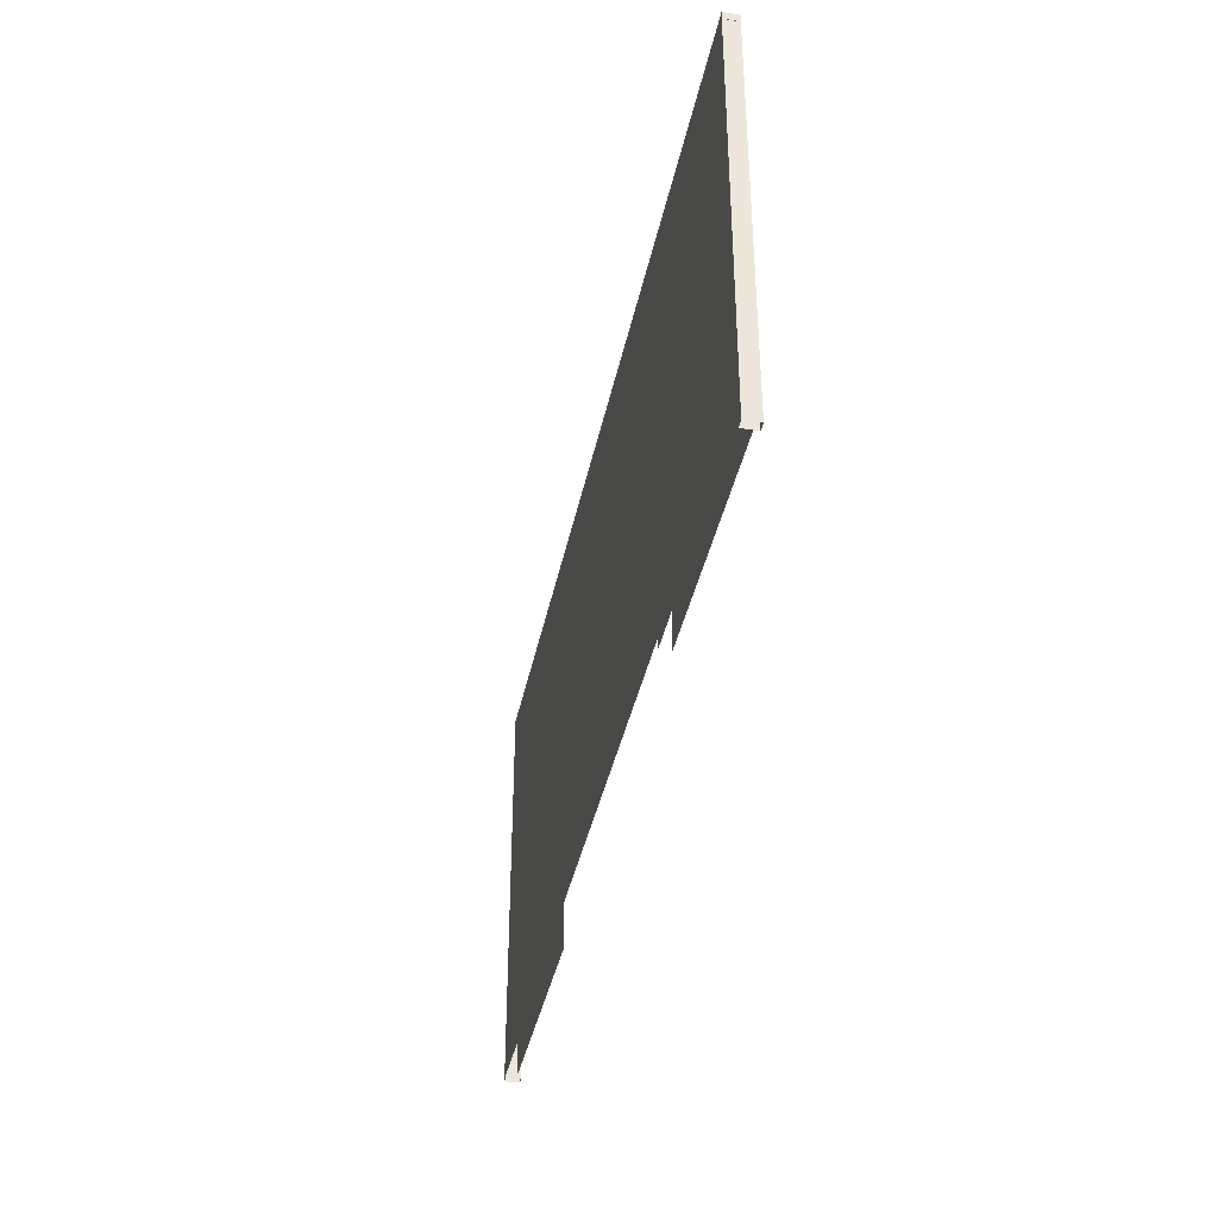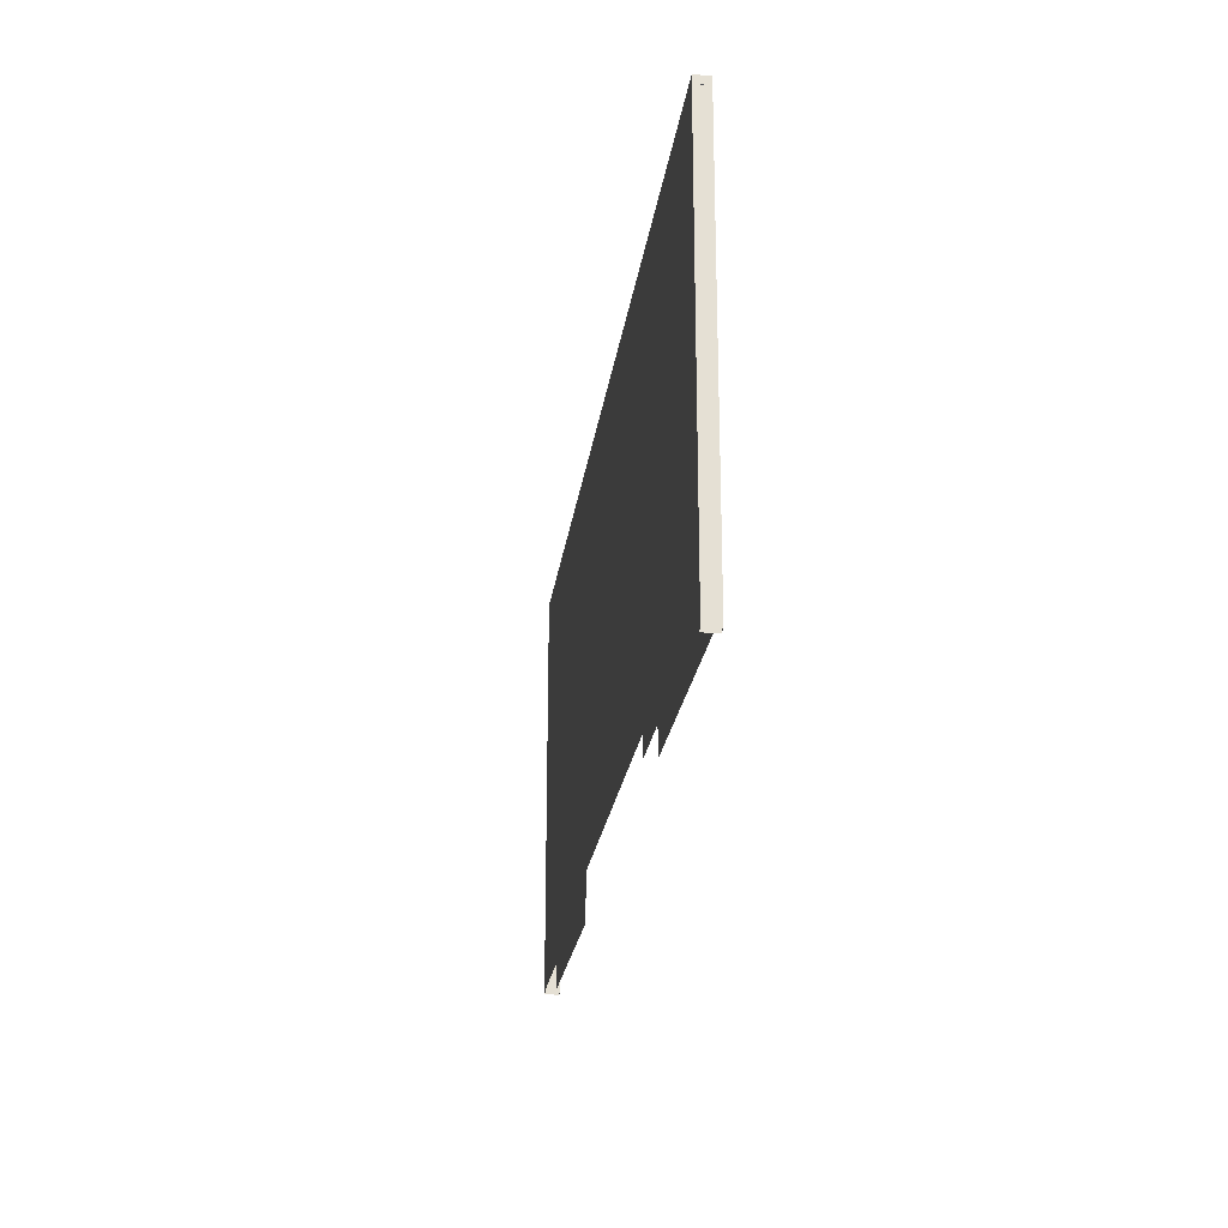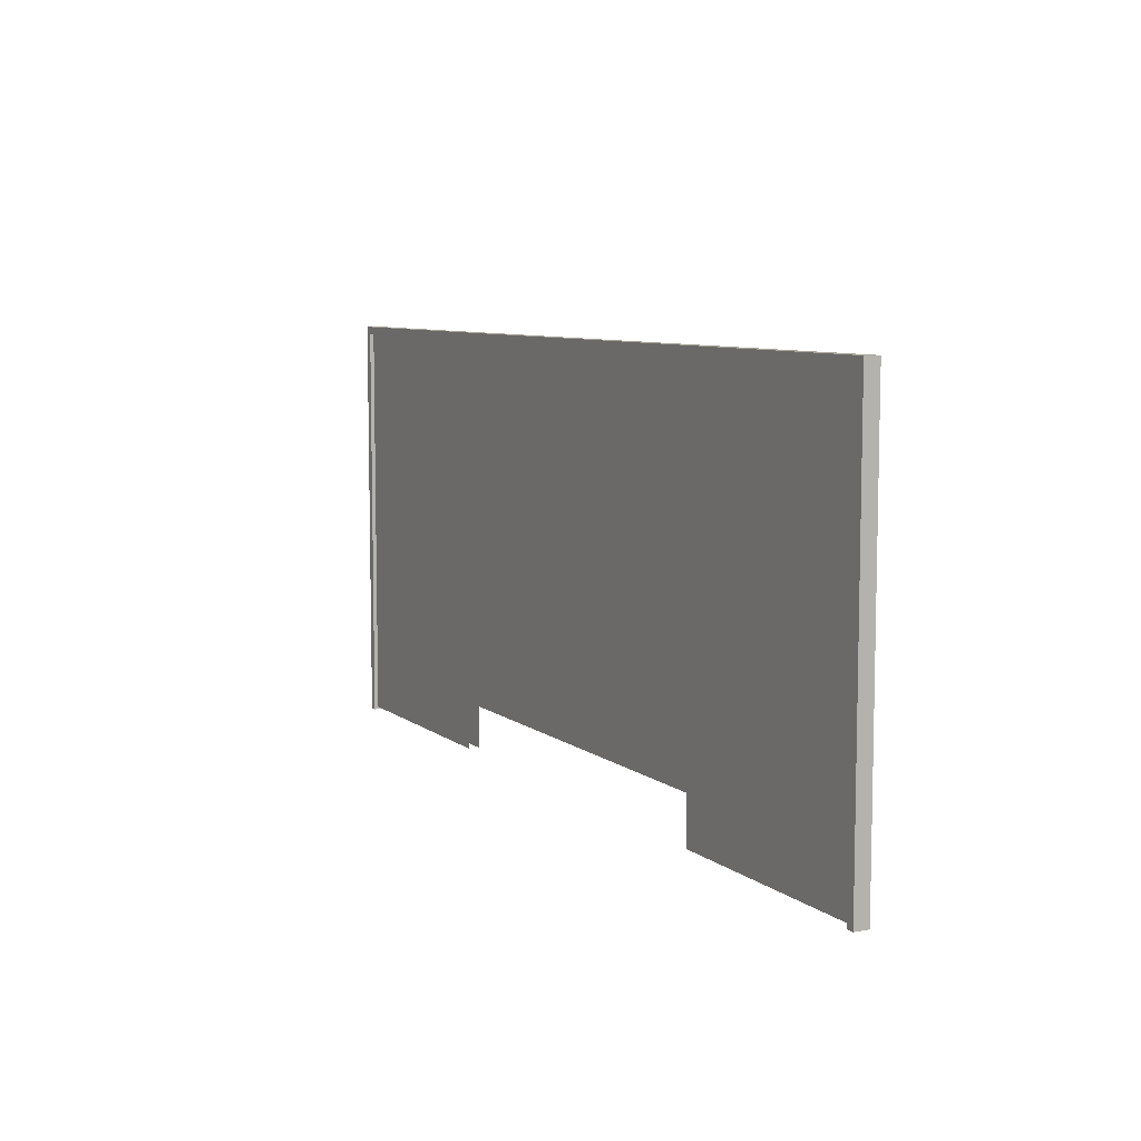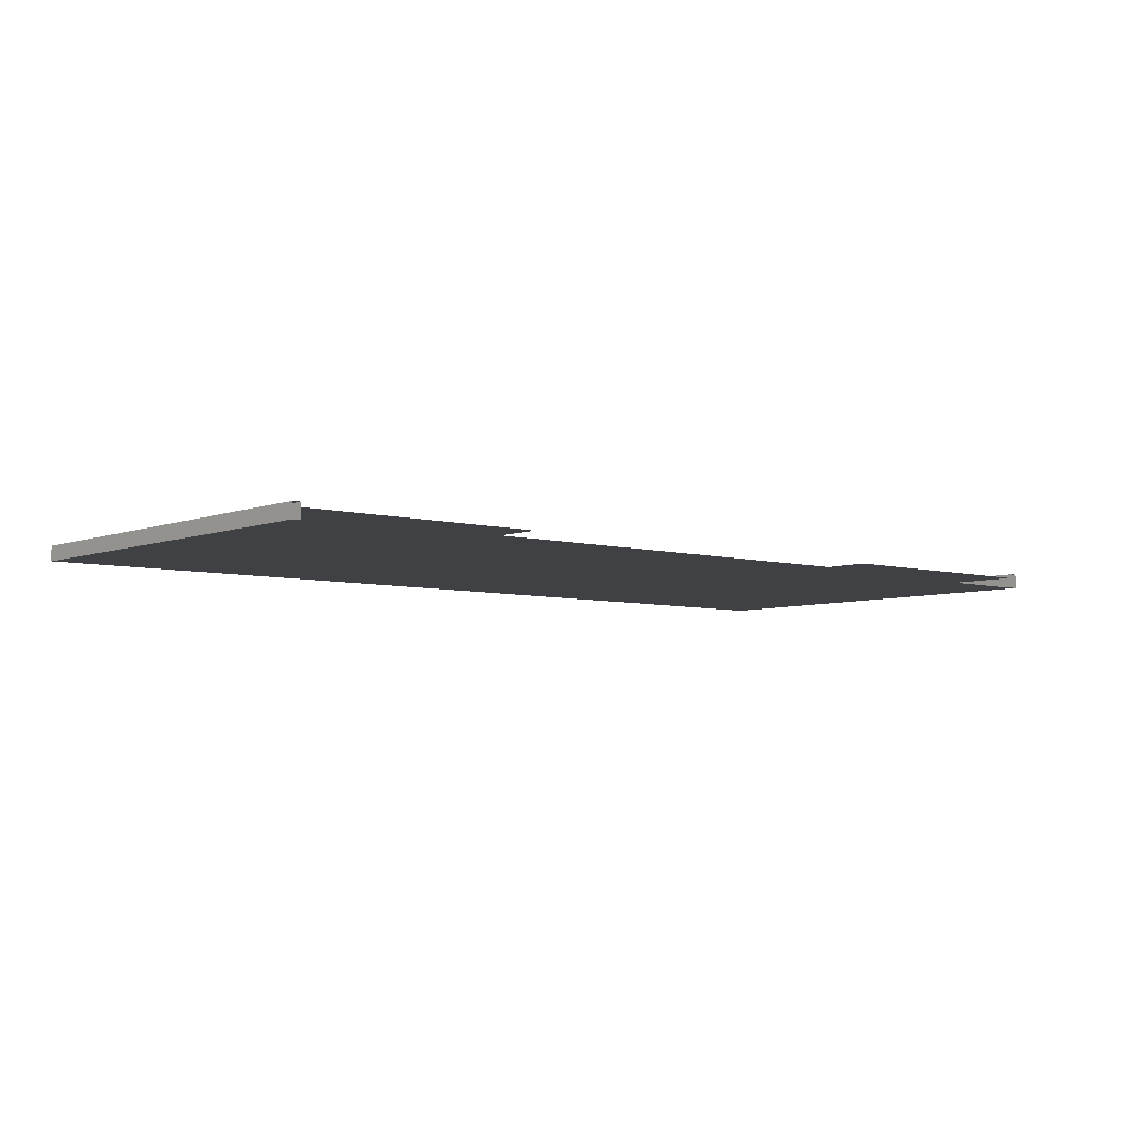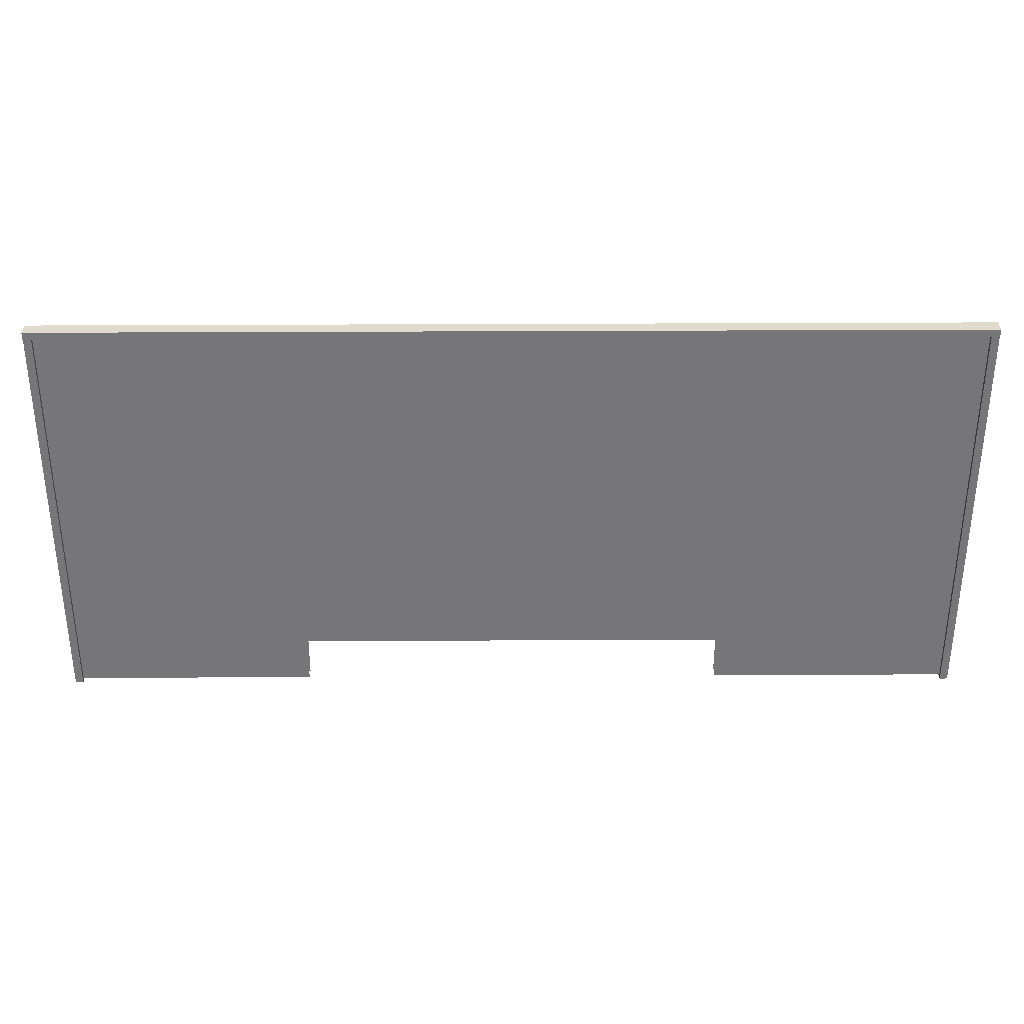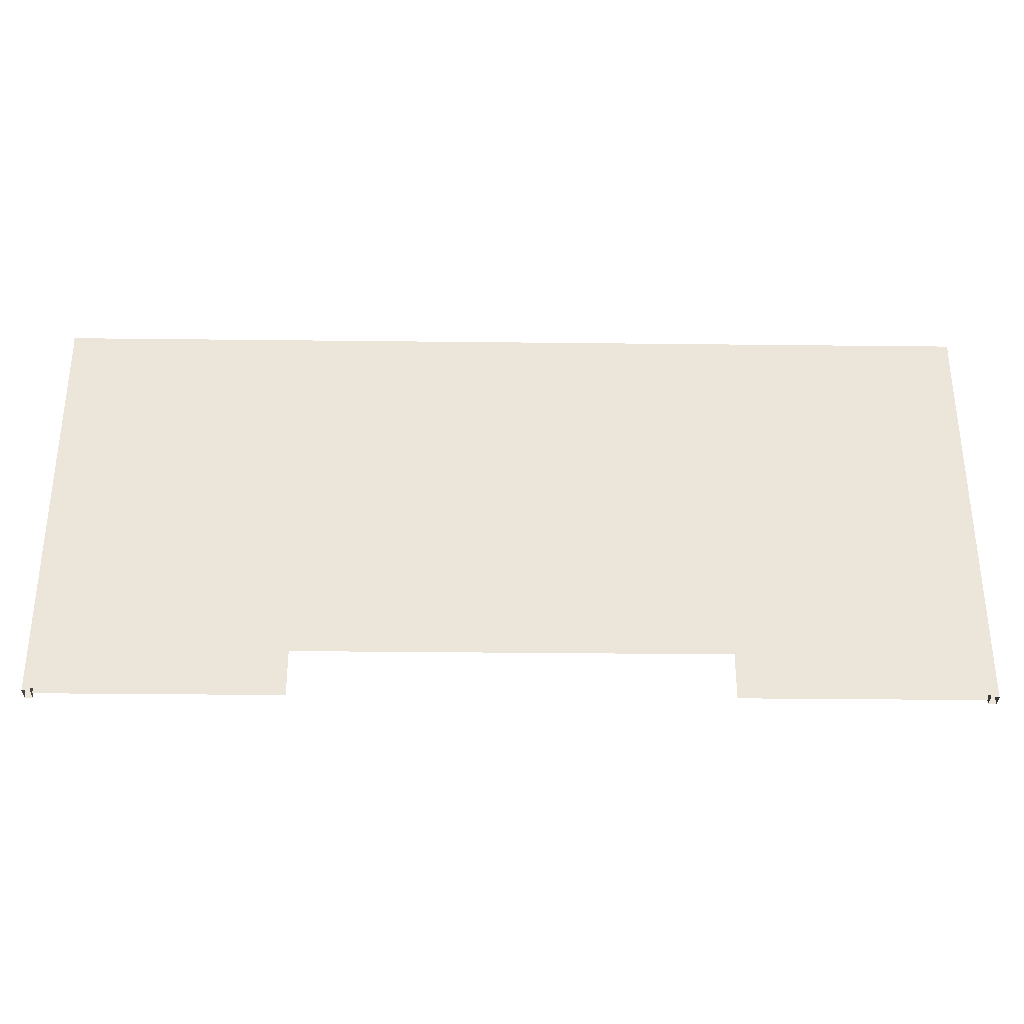
<metadata>
{"format":"obj","ext":"obj","renderer":"f3d","projection":"perspective","resolution":1024,"background":"white","views":[{"elev":-38.6,"azim":-101.4,"up":"+Y"},{"elev":-23.5,"azim":-97.6,"up":"+Y"},{"elev":7.8,"azim":62.7,"up":"+Y"},{"elev":-5.7,"azim":-40.6,"up":"+Z"},{"elev":33.2,"azim":-0.4,"up":"+Y"},{"elev":-32.6,"azim":179.1,"up":"+Y"}]}
</metadata>
<code>
v 2.69 385.8 1.38
v 2.69 98.18 1.38
v 2.69 250.8 1.38
v 174.4 250.8 1.38
v 174.4 98.18 1.38
v 174.4 385.8 1.38
v 2.69 385.8 9.889
v 2.69 98.18 9.889
v 2.69 236.9 9.889
v 174.4 98.18 9.889
v 174.4 236.9 9.889
v 174.4 385.8 9.889
v 2.69 392.1 13.09
v 2.69 392.1 1.38
v 2.69 385.8 13.09
v 174.4 392.1 13.09
v 174.4 392.1 1.38
v 174.4 385.8 13.09
v 366 60.27 9.889
v 366 385.8 9.889
v 366 385.8 1.38
v 366 60.27 1.38
v 174.4 60.27 1.38
v 174.4 60.27 9.889
v 174.4 250.8 9.889
v 366 250.8 1.38
v 366 250.8 9.889
v 372.5 392.1 13.09
v 372.5 392.1 1.38
v 372.5 385.8 1.38
v 372.5 385.8 13.09
v 372.3 385.8 13.09
v 372.3 385.8 1.38
v 372.3 58.23 13.09
v 372.3 58.23 1.38
v 366 58.23 13.09
v 366 58.23 1.38
v 366 385.8 1.38
v 366 385.8 13.09
v -169 250.8 1.38
v -169 98.18 1.38
v -169 385.8 1.38
v -169 98.18 9.889
v -169 236.9 9.889
v -169 385.8 9.889
v -169 392.1 13.09
v -169 392.1 1.38
v -169 385.8 13.09
v -169 60.27 1.38
v -360.6 250.8 1.38
v -360.6 60.27 1.38
v -360.6 250.8 9.889
v -169 250.8 9.889
v -169 60.27 9.889
v -360.6 60.27 9.889
v -360.6 385.8 1.38
v -360.6 385.8 9.889
v -367.2 392.1 13.09
v -367.2 392.1 1.38
v -367.2 385.8 1.38
v -367.2 385.8 13.09
v -366.9 58.23 13.09
v -366.9 58.23 1.38
v -366.9 385.8 1.38
v -366.9 385.8 13.09
v -360.6 385.8 1.38
v -360.6 58.23 1.38
v -360.6 385.8 13.09
v -360.6 58.23 13.09
f 2 3 4 5
f 4 3 1 6
f 9 8 10 11
f 7 9 11 12
f 13 16 17 14
f 13 15 18 16
f 6 1 14 17
f 18 15 1 6
f 23 4 26 22
f 27 25 24 19
f 26 4 6 21
f 12 25 27 20
f 16 28 29 17
f 30 6 17 29
f 31 30 29 28
f 16 18 31 28
f 31 18 6 30
f 34 35 33 32
f 38 33 35 37
f 39 32 33 38
f 34 32 39 36
f 39 38 37 36
f 2 41 40 3
f 40 42 1 3
f 9 44 43 8
f 7 45 44 9
f 13 14 47 46
f 13 46 48 15
f 42 47 14 1
f 48 42 1 15
f 49 51 50 40
f 52 55 54 53
f 50 56 42 40
f 45 57 52 53
f 46 47 59 58
f 60 59 47 42
f 61 58 59 60
f 46 58 61 48
f 61 60 42 48
f 62 65 64 63
f 66 67 63 64
f 68 66 64 65
f 62 69 68 65
f 68 69 67 66

</code>
